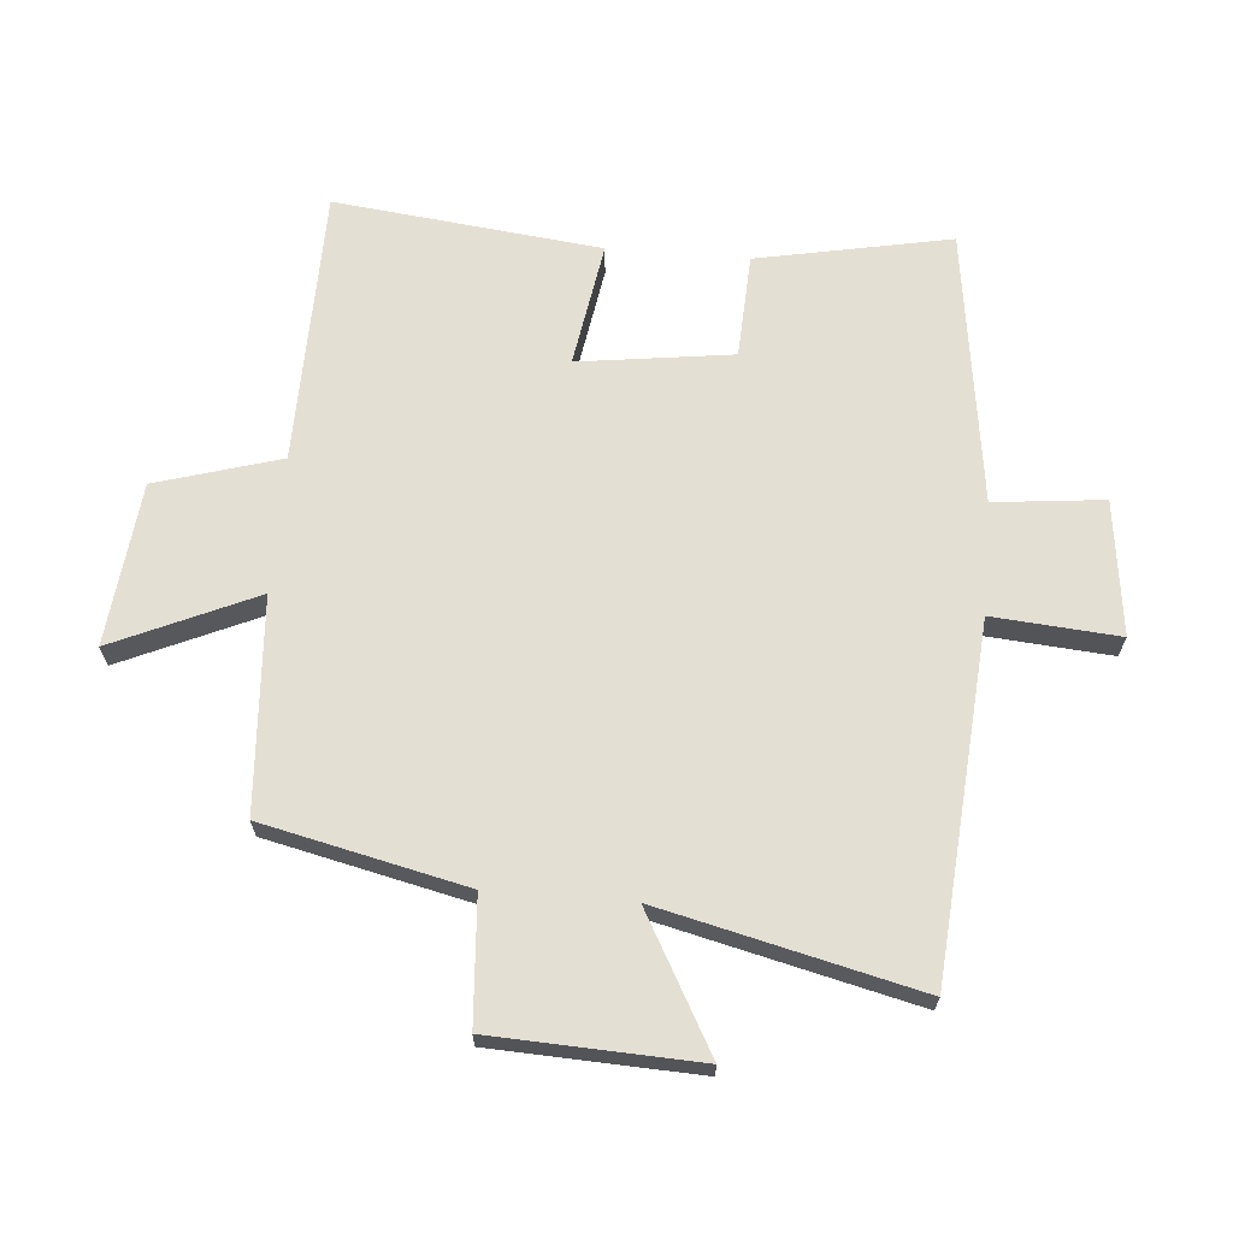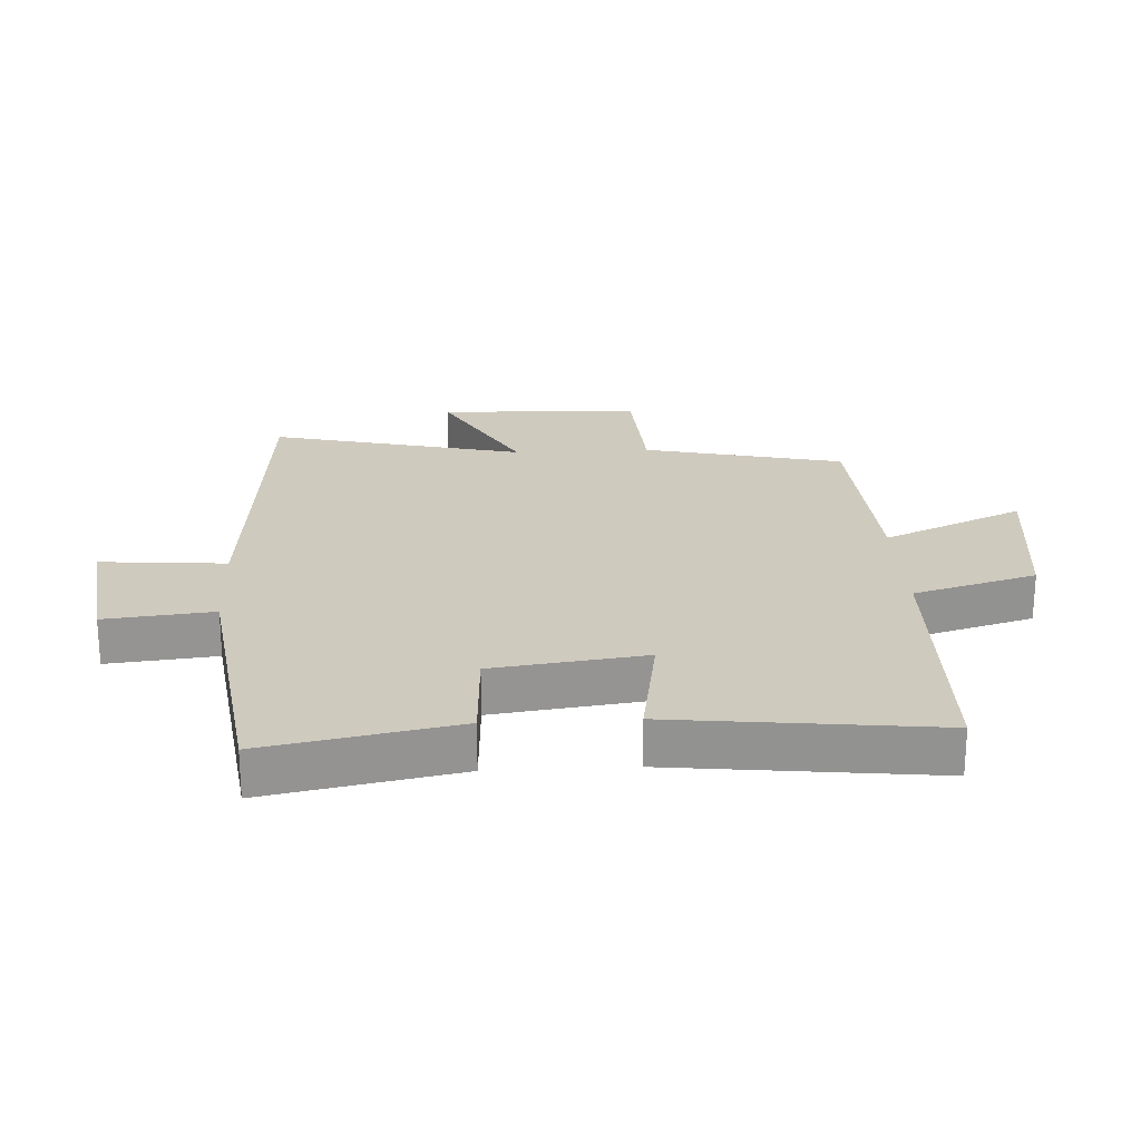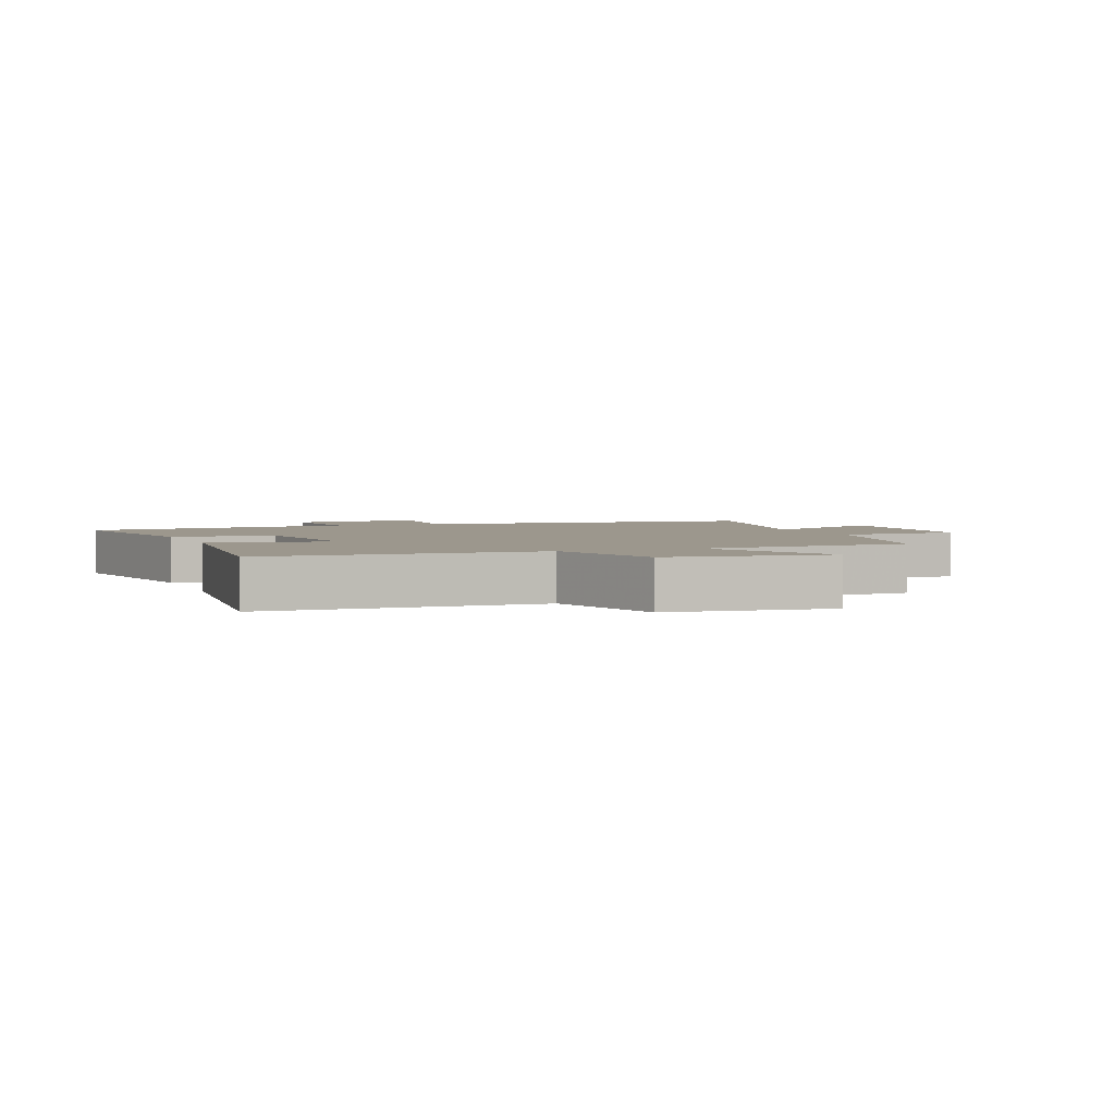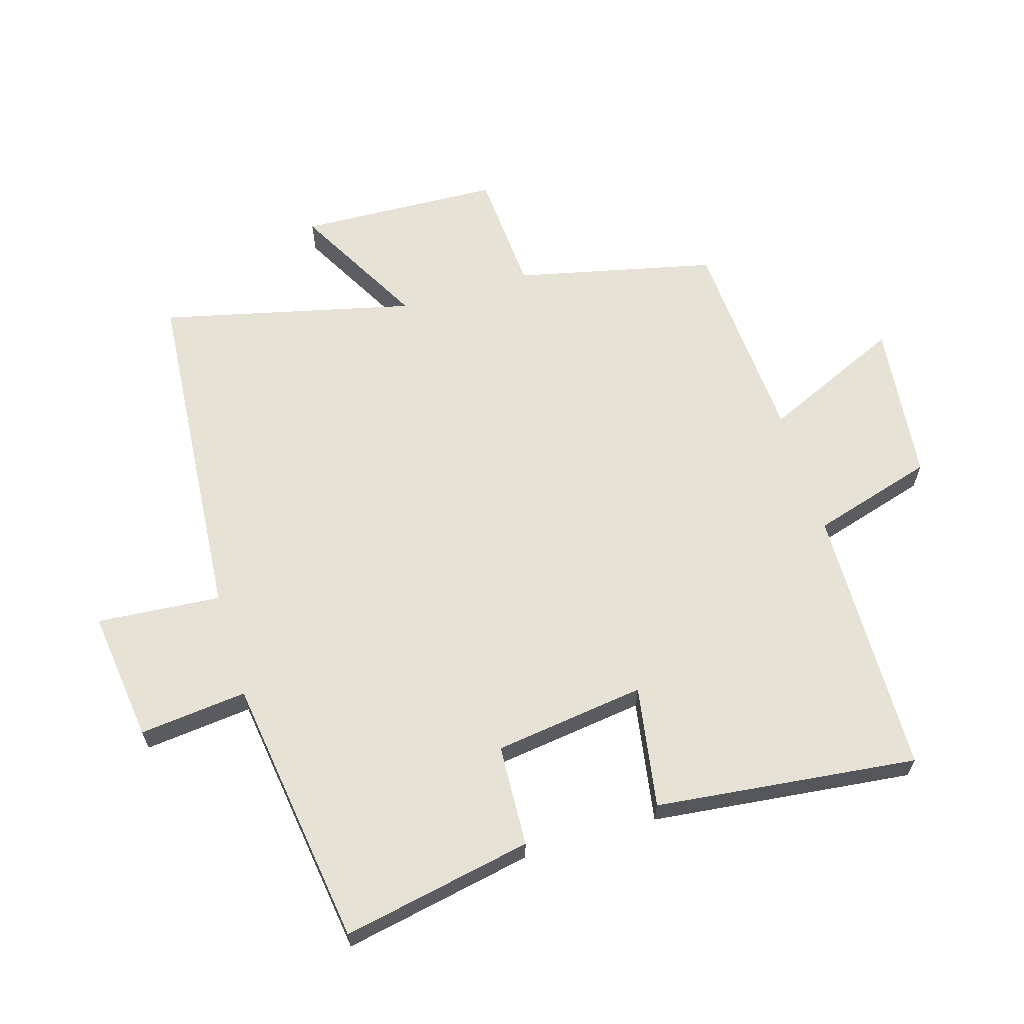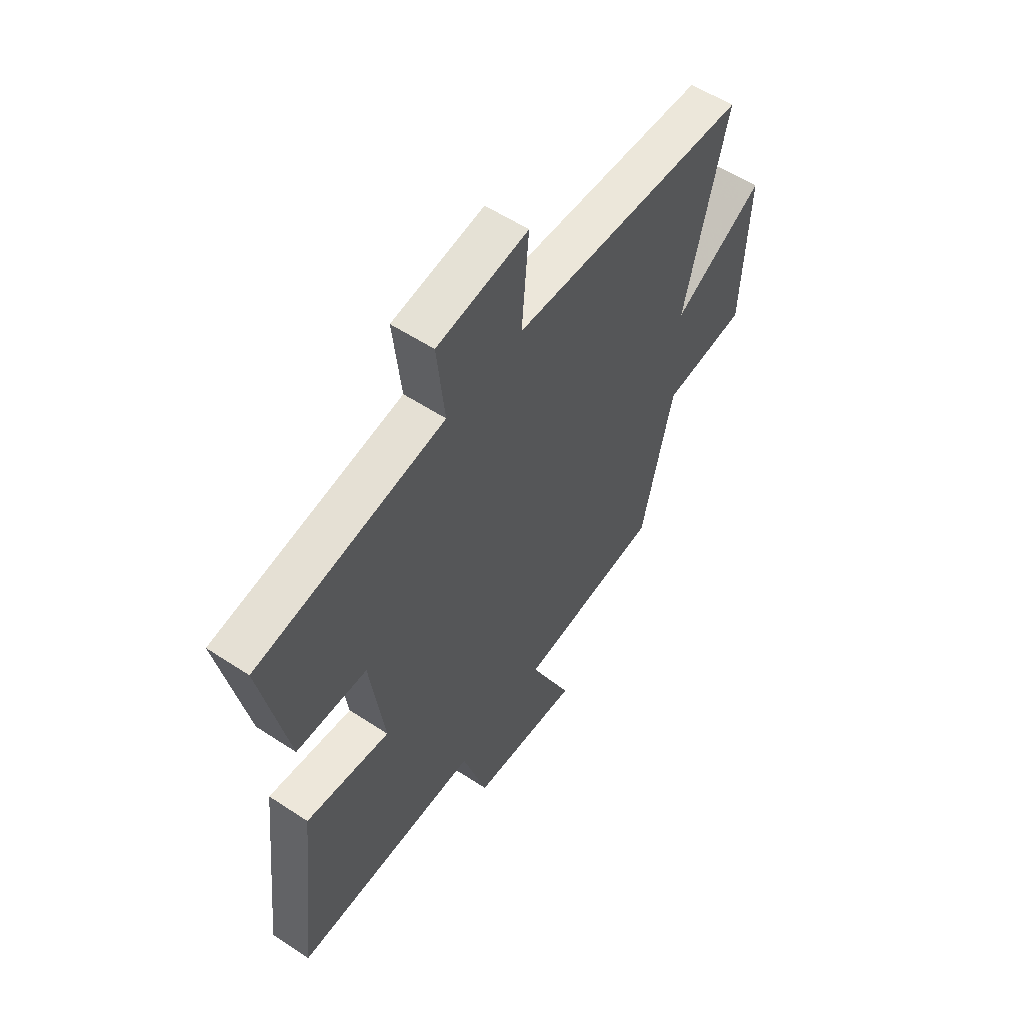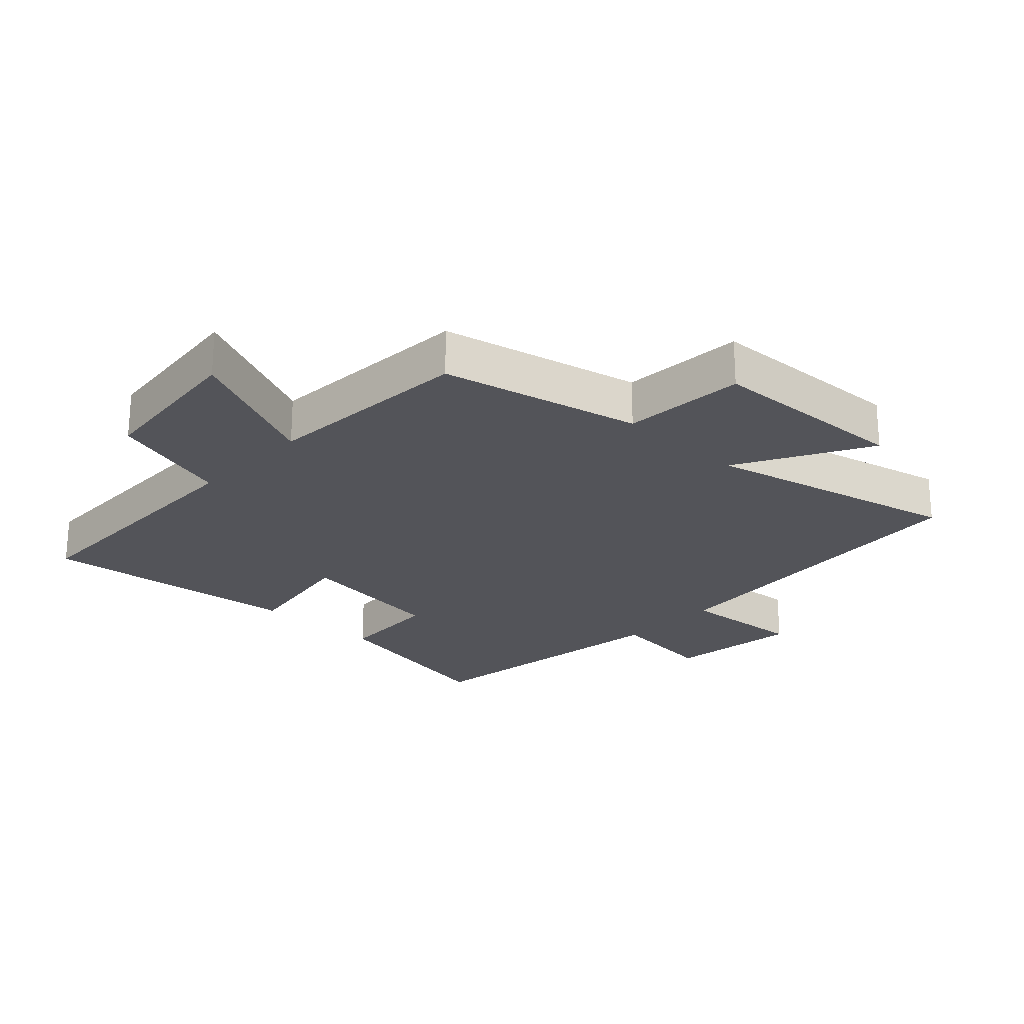
<metadata>
{"format":"obj","ext":"obj","renderer":"f3d","projection":"perspective","resolution":1024,"background":"white","views":[{"elev":66.8,"azim":-85.3,"up":"+Y"},{"elev":23.2,"azim":87.0,"up":"+Y"},{"elev":2.9,"azim":158.6,"up":"+Y"},{"elev":63.6,"azim":73.2,"up":"+Y"},{"elev":56.8,"azim":124.5,"up":"+Z"},{"elev":-23.7,"azim":-133.4,"up":"+Y"}]}
</metadata>
<code>
v -0.596 0.07 0.456
v -0.047 0.07 0.5
v -0.063 0.07 0.697
v 0.147 0.07 0.671
v 0.129 0.07 0.5
v 0.559 0.07 0.441
v 0.5 0.07 0.139
v 0.338 0.07 0.131
v 0.306 0.07 -0.109
v 0.5 0.07 -0.077
v 0.547 0.07 -0.492
v 0.117 0.07 -0.5
v 0.06 0.07 -0.694
v -0.194 0.07 -0.722
v -0.095 0.07 -0.5
v -0.428 0.07 -0.479
v -0.5 0.07 -0.163
v -0.695 0.07 -0.15
v -0.709 0.07 0.17
v -0.5 0.07 0.055
v -0.596 0 0.456
v -0.047 0 0.5
v -0.063 0 0.697
v 0.147 0 0.671
v 0.129 0 0.5
v 0.559 0 0.441
v 0.5 0 0.139
v 0.338 0 0.131
v 0.306 0 -0.109
v 0.5 0 -0.077
v 0.547 0 -0.492
v 0.117 0 -0.5
v 0.06 0 -0.694
v -0.194 0 -0.722
v -0.095 0 -0.5
v -0.428 0 -0.479
v -0.5 0 -0.163
v -0.695 0 -0.15
v -0.709 0 0.17
v -0.5 0 0.055
f 17 18 19 20
f 15 16 17 20
f 15 20 1 2
f 12 13 14 15
f 12 15 2
f 9 10 11 12
f 8 9 12 2
f 5 6 7 8
f 5 8 2 3
f 3 4 5
f 40 39 38 37
f 40 37 36 35
f 22 21 40 35
f 35 34 33 32
f 22 35 32
f 32 31 30 29
f 22 32 29 28
f 28 27 26 25
f 23 22 28 25
f 25 24 23
f 1 21 22 2
f 2 22 23 3
f 3 23 24 4
f 4 24 25 5
f 5 25 26 6
f 6 26 27 7
f 7 27 28 8
f 8 28 29 9
f 9 29 30 10
f 10 30 31 11
f 11 31 32 12
f 12 32 33 13
f 13 33 34 14
f 14 34 35 15
f 15 35 36 16
f 16 36 37 17
f 17 37 38 18
f 18 38 39 19
f 19 39 40 20
f 20 40 21 1

</code>
